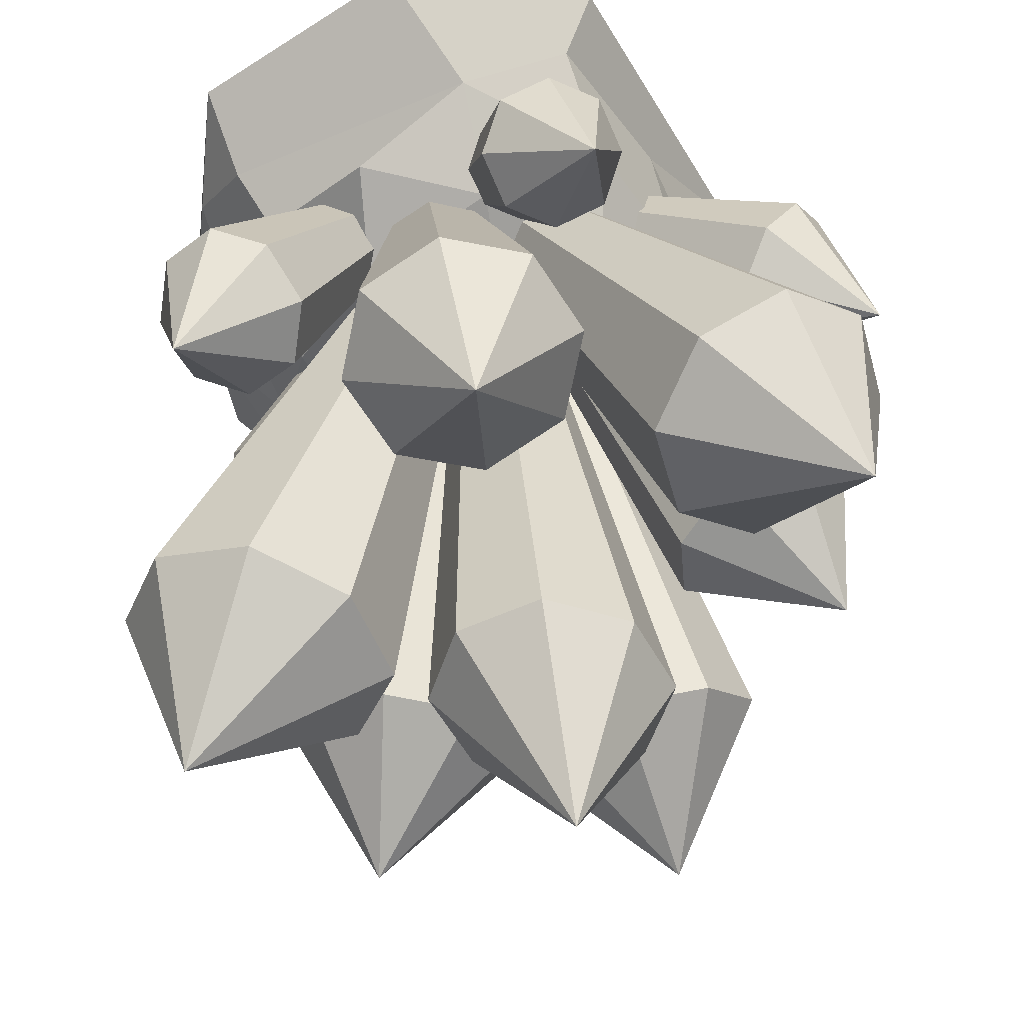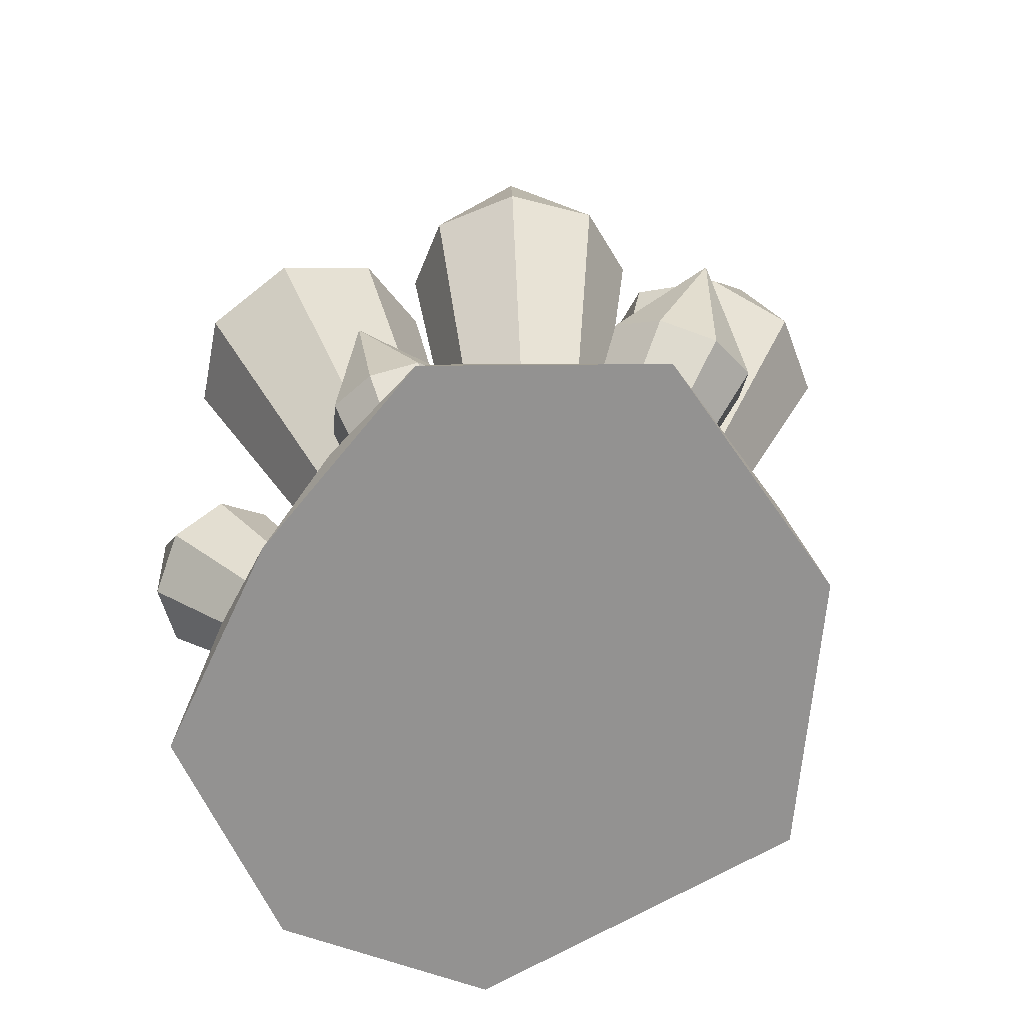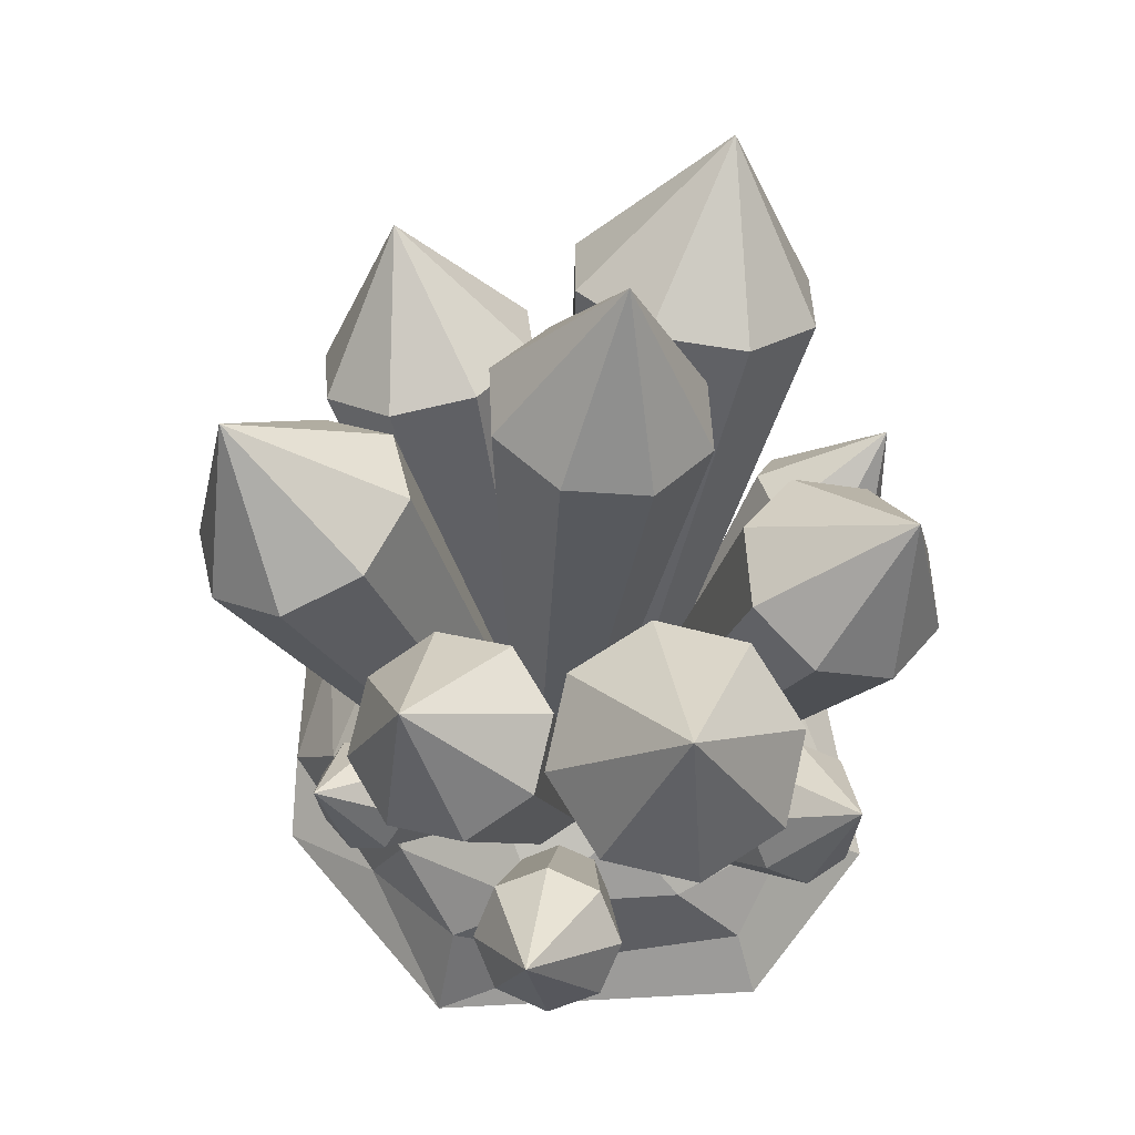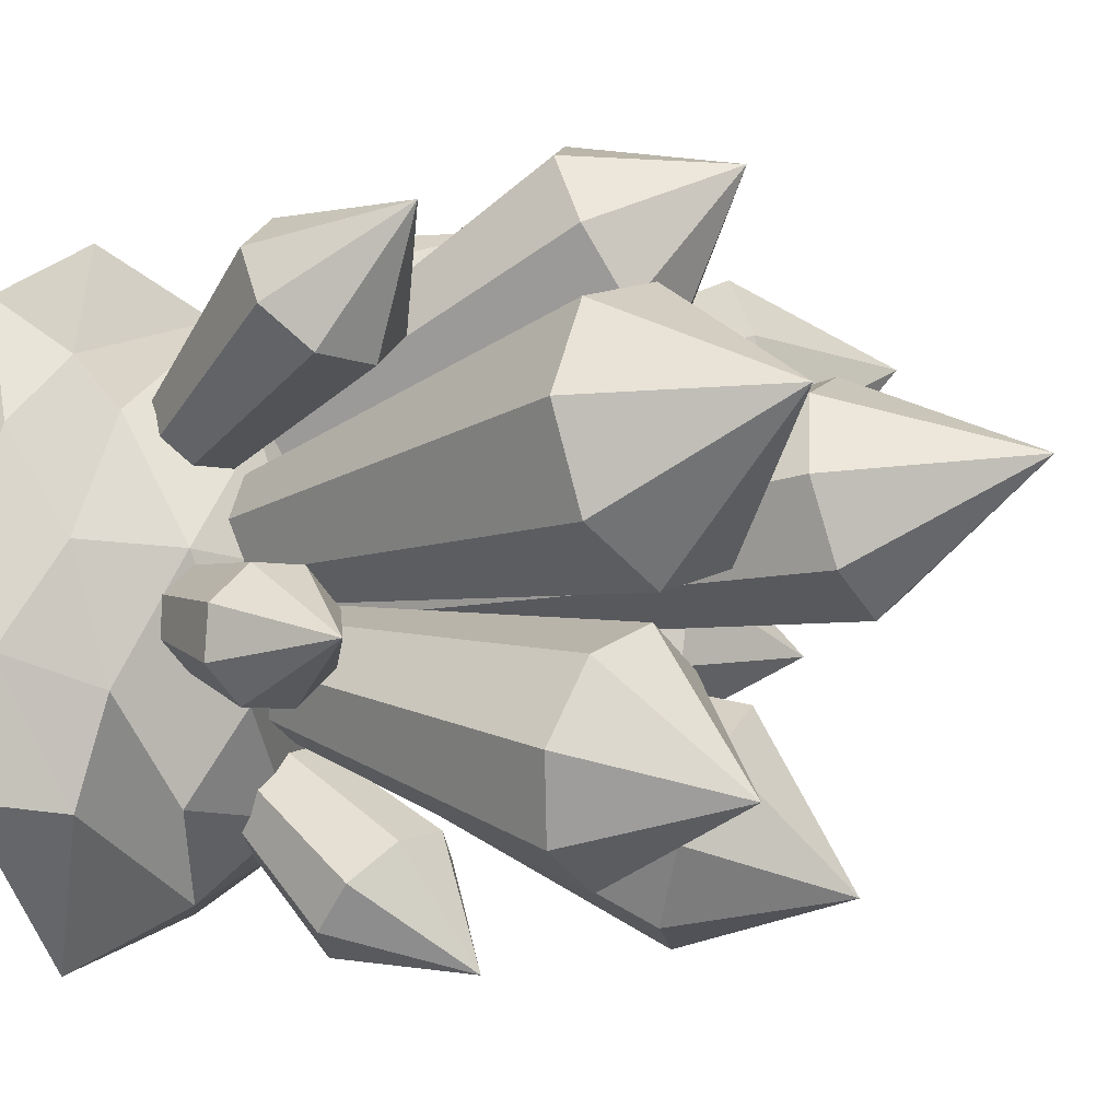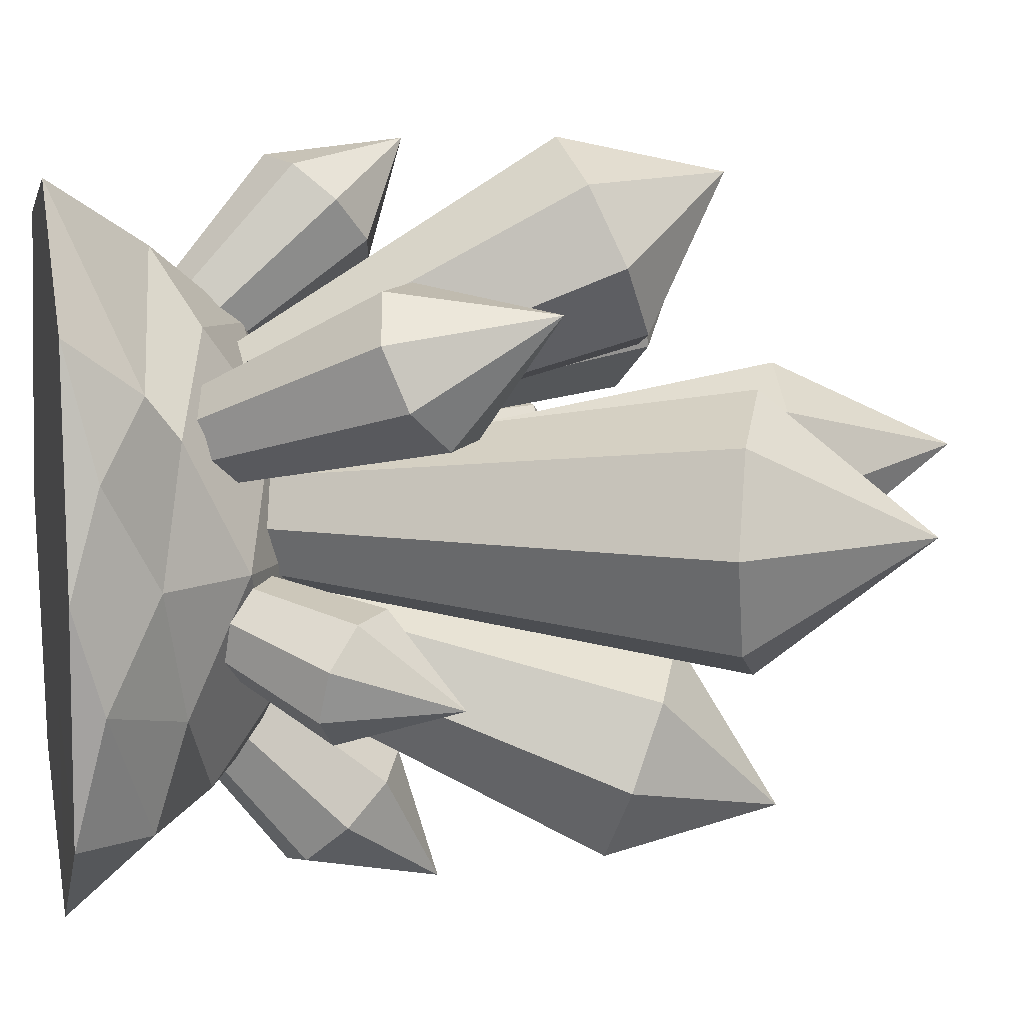
<metadata>
{"format":"obj","ext":"obj","renderer":"f3d","projection":"perspective","resolution":1024,"background":"white","views":[{"elev":43.6,"azim":171.4,"up":"+Z"},{"elev":-66.5,"azim":148.1,"up":"+Y"},{"elev":55.9,"azim":-65.6,"up":"+Y"},{"elev":-15.5,"azim":107.7,"up":"+Z"},{"elev":10.6,"azim":77.4,"up":"+Z"}]}
</metadata>
<code>
g default
v 0.1449 0.3371 -0.1072
v 0.4758 1.086 -0.2304
v 0.2147 0.3063 -0.07557
v 0.6253 1.02 -0.1627
v 0.2436 0.2935 0.000724
v 0.6872 0.9926 0.000724
v 0.2147 0.3063 0.07702
v 0.6253 1.02 0.1642
v 0.1449 0.3371 0.1086
v 0.4758 1.086 0.2319
v 0.0751 0.368 0.07702
v 0.3263 1.152 0.1642
v 0.04619 0.3807 0.000724
v 0.2644 1.179 0.000724
v 0.0751 0.368 -0.07557
v 0.3263 1.152 -0.1627
v 0.6117 1.342 0.008927
v 0.1502 0.2704 -0.1835
v 0.3401 0.8764 -0.5611
v 0.1106 0.2592 -0.2437
v 0.1911 0.9006 -0.6014
v 0.04104 0.2704 -0.2625
v 0.06536 0.9589 -0.5295
v -0.01767 0.2977 -0.2289
v 0.425 0.9006 -0.4323
v 0.1367 0.2977 -0.1173
v 0.3961 0.9589 -0.2903
v 0.07801 0.3249 -0.08369
v 0.2703 1.017 -0.2184
v 0.008468 0.3362 -0.1025
v 0.1214 1.041 -0.2586
v -0.03116 0.3249 -0.1626
v 0.03646 1.017 -0.3875
v 0.3069 1.184 -0.5028
v -0.05673 0.2764 -0.2357
v -0.247 0.8958 -0.6235
v -0.1302 0.2649 -0.2406
v -0.3718 0.9205 -0.5271
v -0.1884 0.2764 -0.1955
v -0.3909 0.9801 -0.3802
v -0.1974 0.3042 -0.127
v -0.08961 0.9205 -0.6131
v -0.01108 0.3042 -0.1838
v 0.008185 0.9801 -0.5019
v -0.01999 0.3321 -0.1152
v -0.0109 1.04 -0.355
v -0.07824 0.3436 -0.07018
v -0.1357 1.064 -0.2585
v -0.1517 0.3321 -0.07505
v -0.2931 1.04 -0.269
v -0.22 1.211 -0.5605
v -0.2023 0.2422 -0.06495
v -0.5792 0.7849 -0.0993
v -0.2394 0.2321 -0.01218
v -0.5639 0.8066 0.03805
v -0.2322 0.2422 0.05193
v -0.4627 0.8588 0.1193
v -0.185 0.2666 0.08984
v -0.4997 0.8066 -0.2123
v -0.1426 0.2666 -0.07545
v -0.3719 0.8588 -0.2348
v -0.09534 0.291 -0.03754
v -0.2707 0.9111 -0.1536
v -0.08818 0.3011 0.02657
v -0.2553 0.9327 -0.01628
v -0.1253 0.291 0.07934
v -0.3349 0.9111 0.09677
v -0.5197 1.061 -0.09075
v -0.2122 0.2845 0.1313
v -0.5302 0.922 0.4421
v -0.1933 0.2727 0.2047
v -0.3957 0.9475 0.5331
v -0.1305 0.2845 0.2472
v -0.246 1.009 0.5045
v -0.06065 0.3132 0.2338
v -0.5706 0.9475 0.2849
v -0.1761 0.3132 0.06996
v -0.4934 1.009 0.1535
v -0.1062 0.3418 0.05662
v -0.3436 1.07 0.1249
v -0.04345 0.3537 0.09908
v -0.2091 1.096 0.2158
v -0.02457 0.3418 0.1725
v -0.1687 1.07 0.3731
v -0.4772 1.246 0.3954
v 0.01754 0.259 0.2264
v 0.136 0.8392 0.6134
v 0.08477 0.2482 0.2418
v 0.2658 0.8623 0.5427
v 0.1453 0.259 0.2088
v 0.3052 0.9182 0.4096
v 0.1637 0.285 0.1467
v -0.008006 0.8623 0.5804
v -0.01699 0.285 0.1716
v -0.08198 0.9182 0.4631
v 0.001412 0.3111 0.1095
v -0.04255 0.9741 0.33
v 0.06197 0.3219 0.07652
v 0.08718 0.9972 0.2593
v 0.1292 0.3111 0.09191
v 0.2312 0.9741 0.2923
v 0.1204 1.134 0.5511
v -0.08931 0.3978 0.03171
v 0.03719 1.252 0.2139
v -0.02303 0.3851 0.05314
v 0.1709 1.237 0.1461
v 0.03937 0.3783 0.02149
v 0.2179 1.244 0.004309
v 0.06133 0.3816 -0.04471
v -0.1048 1.279 0.168
v -0.1207 0.4092 -0.03025
v -0.172 1.303 0.03528
v -0.0987 0.4125 -0.09645
v -0.1249 1.31 -0.1065
v -0.0363 0.4057 -0.1281
v 0.008743 1.296 -0.1743
v 0.02998 0.3929 -0.1067
v 0.1507 1.269 -0.1284
v 0.03589 1.583 0.05816
v 0.07943 0.106 0.09974
v 0.3916 0.5496 0.4043
v 0.0972 0.07961 0.1249
v 0.4817 0.4869 0.4008
v 0.1302 0.05661 0.1236
v 0.5607 0.4703 0.3274
v 0.1592 0.05053 0.09671
v 0.3432 0.6217 0.3357
v 0.08734 0.1204 0.06292
v 0.3647 0.6609 0.2353
v 0.1163 0.1143 0.036
v 0.4437 0.6443 0.1619
v 0.1493 0.09135 0.03474
v 0.5338 0.5816 0.1585
v 0.1671 0.06492 0.05989
v 0.5823 0.5095 0.227
v 0.5631 0.7504 0.3669
v -0.0602 0.08787 0.09904
v -0.2252 0.4592 0.4631
v -0.07511 0.06351 0.1203
v -0.1942 0.4019 0.534
v -0.06374 0.0425 0.1463
v -0.1097 0.3873 0.5765
v -0.03276 0.03715 0.1619
v -0.1845 0.5256 0.4052
v -0.02775 0.1013 0.09503
v -0.09603 0.5623 0.3942
v 0.003236 0.09597 0.1106
v -0.01155 0.5477 0.4367
v 0.0146 0.07497 0.1366
v 0.01944 0.4905 0.5077
v -0.000312 0.0506 0.1579
v -0.02123 0.424 0.5655
v -0.1465 0.6315 0.6002
v -0.2234 0.3383 -0.2501
v -0.3791 0.4511 -0.3522
v -0.2585 0.2944 -0.2686
v -0.4377 0.4077 -0.3198
v -0.3017 0.2625 -0.2447
v -0.4728 0.4061 -0.2488
v -0.3275 0.2613 -0.1925
v -0.3314 0.5107 -0.3271
v -0.2169 0.3685 -0.2001
v -0.3225 0.5517 -0.2592
v -0.2428 0.3673 -0.1479
v -0.3577 0.5501 -0.1882
v -0.2859 0.3354 -0.124
v -0.4163 0.5067 -0.1558
v -0.321 0.2915 -0.1425
v -0.464 0.4471 -0.1809
v -0.4911 0.6039 -0.2984
v 0.1028 0.08685 -0.01824
v 0.444 0.4501 -0.1241
v 0.1279 0.0652 -0.02121
v 0.4767 0.3988 -0.1903
v 0.1399 0.04637 -0.04549
v 0.4547 0.3852 -0.2758
v 0.1318 0.04139 -0.07685
v 0.3757 0.5092 -0.116
v 0.07941 0.09863 -0.0383
v 0.3118 0.5413 -0.1707
v 0.07133 0.09365 -0.06966
v 0.2898 0.5277 -0.2562
v 0.08333 0.07482 -0.09394
v 0.3225 0.4763 -0.3224
v 0.1084 0.05317 -0.09692
v 0.3908 0.4173 -0.3305
v 0.484 0.6146 -0.2621
v 0.03878 0.09223 -0.1208
v 0.1204 0.482 -0.5539
v 0.0506 0.06551 -0.1457
v 0.07384 0.4167 -0.6199
v 0.03353 0.04157 -0.1699
v -0.02421 0.3972 -0.6455
v -0.002426 0.03443 -0.1793
v 0.08815 0.5548 -0.486
v 0.004994 0.1061 -0.1098
v -0.003974 0.5926 -0.4561
v -0.03096 0.09895 -0.1192
v -0.102 0.5732 -0.4816
v -0.04803 0.07501 -0.1434
v -0.1486 0.5079 -0.5477
v -0.03621 0.04828 -0.1683
v -0.1163 0.435 -0.6155
v 0.001522 0.6603 -0.6868
v -0.6583 0.633 0.1914
v -0.5524 0.4156 0.283
v -0.1481 0.04452 0.08211
v -0.4812 0.4888 0.293
v -0.122 0.07135 0.08575
v -0.4344 0.5533 0.2298
v -0.1048 0.09501 0.06257
v -0.4393 0.5714 0.1305
v -0.1066 0.1016 0.02616
v -0.4931 0.5324 0.05324
v -0.1678 0.03024 0.05379
v -0.6061 0.3766 0.2058
v -0.1696 0.03687 0.01738
v -0.611 0.3947 0.1065
v -0.1524 0.06053 -0.0058
v -0.5642 0.4592 0.04332
v -0.1263 0.08736 -0.002163
v 0.1651 0.4098 -0.06035
v -0.2168 0.3683 0.1752
v 0.2052 0.2431 0.3208
v 0.4385 0.1489 -0.06035
v 0.2052 0.2431 -0.4415
v -0.2168 0.3683 -0.2959
v -0.1919 0.08683 0.416
v 0.4563 0.002141 0.3402
v 0.4563 0.002141 -0.4609
v -0.1919 0.08683 -0.5367
v -0.4538 0.1737 -0.06035
v -0.1931 0.002194 -0.06035
v 0.2066 0.3519 0.1637
v -0.02965 0.4326 0.07811
v -0.007978 0.3343 0.3021
v -0.2564 0.4047 -0.06035
v -0.02965 0.4326 -0.1988
v 0.3333 0.2985 -0.06035
v 0.3675 0.1901 0.1637
v 0.2066 0.3519 -0.2844
v 0.3675 0.1901 -0.2844
v -0.007978 0.3343 -0.4228
v -0.3806 0.2847 0.07811
v -0.3806 0.2847 -0.1988
v 0.008801 0.178 0.4359
v -0.232 0.2374 0.3021
v 0.4875 0.0545 0.1198
v 0.4188 0.1307 0.2434
v 0.3578 0.1347 -0.4699
v 0.4875 0.0545 -0.2405
v -0.232 0.2374 -0.4228
v 0.008801 0.178 -0.5566
v -0.3562 0.08851 0.1637
v 0.1155 0.002126 0.5561
v 0.5056 0.002165 -0.06035
v 0.1155 0.002126 -0.6768
v -0.3562 0.08851 -0.2844
v -0.2493 0.002156 0.4761
v -0.5309 0.002105 -0.06035
v 0.1183 0.002197 0.1751
v 0.1183 0.002197 -0.2958
v -0.3145 0.002156 -0.4919
g Mesh
f 1 2 4 3
f 3 4 6 5
f 5 6 8 7
f 7 8 10 9
f 9 10 12 11
f 11 12 14 13
f 8 6 17
f 13 14 16 15
f 15 16 2 1
f 1 3 5 7 9 11 13 15
f 28 29 31 30
f 14 12 17
f 10 8 17
f 16 14 17
f 6 4 17
f 12 10 17
f 2 16 17
f 4 2 17
f 26 27 29 28
f 18 25 27 26
f 20 19 25 18
f 22 21 19 20
f 24 23 21 22
f 25 19 34
f 30 31 33 32
f 32 33 23 24
f 24 22 20 18 26 28 30 32
f 31 29 34
f 27 25 34
f 33 31 34
f 19 21 34
f 29 27 34
f 23 33 34
f 21 23 34
f 45 46 48 47
f 43 44 46 45
f 35 42 44 43
f 37 36 42 35
f 39 38 36 37
f 41 40 38 39
f 42 36 51
f 47 48 50 49
f 49 50 40 41
f 41 39 37 35 43 45 47 49
f 48 46 51
f 44 42 51
f 50 48 51
f 36 38 51
f 46 44 51
f 40 50 51
f 38 40 51
f 62 63 65 64
f 60 61 63 62
f 52 59 61 60
f 54 53 59 52
f 56 55 53 54
f 58 57 55 56
f 59 53 68
f 64 65 67 66
f 66 67 57 58
f 58 56 54 52 60 62 64 66
f 65 63 68
f 61 59 68
f 67 65 68
f 53 55 68
f 63 61 68
f 57 67 68
f 55 57 68
f 79 80 82 81
f 77 78 80 79
f 69 76 78 77
f 71 70 76 69
f 73 72 70 71
f 75 74 72 73
f 76 70 85
f 81 82 84 83
f 83 84 74 75
f 75 73 71 69 77 79 81 83
f 82 80 85
f 78 76 85
f 84 82 85
f 70 72 85
f 80 78 85
f 74 84 85
f 72 74 85
f 96 97 99 98
f 94 95 97 96
f 86 93 95 94
f 88 87 93 86
f 90 89 87 88
f 92 91 89 90
f 93 87 102
f 98 99 101 100
f 100 101 91 92
f 92 90 88 86 94 96 98 100
f 99 97 102
f 95 93 102
f 101 99 102
f 87 89 102
f 97 95 102
f 91 101 102
f 89 91 102
f 113 114 116 115
f 111 112 114 113
f 103 110 112 111
f 105 104 110 103
f 107 106 104 105
f 109 108 106 107
f 110 104 119
f 115 116 118 117
f 117 118 108 109
f 109 107 105 103 111 113 115 117
f 116 114 119
f 112 110 119
f 118 116 119
f 104 106 119
f 114 112 119
f 108 118 119
f 106 108 119
f 130 131 133 132
f 128 129 131 130
f 120 127 129 128
f 122 121 127 120
f 124 123 121 122
f 126 125 123 124
f 127 121 136
f 132 133 135 134
f 134 135 125 126
f 126 124 122 120 128 130 132 134
f 133 131 136
f 129 127 136
f 135 133 136
f 121 123 136
f 131 129 136
f 125 135 136
f 123 125 136
f 147 148 150 149
f 145 146 148 147
f 137 144 146 145
f 139 138 144 137
f 141 140 138 139
f 143 142 140 141
f 144 138 153
f 149 150 152 151
f 151 152 142 143
f 143 141 139 137 145 147 149 151
f 150 148 153
f 146 144 153
f 152 150 153
f 138 140 153
f 148 146 153
f 142 152 153
f 140 142 153
f 164 165 167 166
f 162 163 165 164
f 154 161 163 162
f 156 155 161 154
f 158 157 155 156
f 160 159 157 158
f 161 155 170
f 166 167 169 168
f 168 169 159 160
f 160 158 156 154 162 164 166 168
f 167 165 170
f 163 161 170
f 169 167 170
f 155 157 170
f 165 163 170
f 159 169 170
f 157 159 170
f 181 182 184 183
f 179 180 182 181
f 171 178 180 179
f 173 172 178 171
f 175 174 172 173
f 177 176 174 175
f 178 172 187
f 183 184 186 185
f 185 186 176 177
f 177 175 173 171 179 181 183 185
f 184 182 187
f 180 178 187
f 186 184 187
f 172 174 187
f 182 180 187
f 176 186 187
f 174 176 187
f 198 199 201 200
f 196 197 199 198
f 188 195 197 196
f 190 189 195 188
f 192 191 189 190
f 194 193 191 192
f 195 189 204
f 200 201 203 202
f 202 203 193 194
f 194 192 190 188 196 198 200 202
f 201 199 204
f 197 195 204
f 203 201 204
f 189 191 204
f 199 197 204
f 193 203 204
f 191 193 204
f 218 216 205
f 216 206 205
f 210 212 205
f 220 218 205
f 206 208 205
f 212 214 205
f 208 210 205
f 215 217 219 221 213 211 209 207
f 207 206 216 215
f 209 208 206 207
f 214 220 205
f 215 216 218 217
f 217 218 220 219
f 219 220 214 221
f 221 214 212 213
f 213 212 210 211
f 211 210 208 209
f 222 235 234
f 237 227 245 244
f 222 234 239
f 222 239 241
f 222 241 238
f 223 237 244
f 224 236 246
f 235 238 237 223
f 228 259 255 246
f 227 243 252
f 223 244 247
f 236 223 247 246
f 240 249 248 225
f 227 252 245
f 262 256 261 233
f 229 255 261
f 230 256 262
f 231 257 263
f 232 258 260
f 260 263 233
f 260 258 263
f 258 231 263
f 263 262 233
f 263 257 262
f 257 230 262
f 256 229 261
f 261 259 233
f 240 224 246 249
f 259 260 233
f 254 232 260
f 245 258 232
f 247 244 254 228
f 253 257 231
f 253 250 257
f 250 230 257
f 251 256 230
f 248 229 256
f 249 255 229
f 249 246 255
f 252 231 258 245
f 234 224 240 239
f 244 232 254
f 252 253 231
f 252 243 253
f 243 226 253
f 250 251 230
f 250 242 251
f 242 225 251
f 248 249 229
f 246 247 228
f 250 253 226 242
f 244 245 232
f 241 239 242 226
f 248 256 251 225
f 241 226 243
f 254 260 259 228
f 239 225 242
f 239 240 225
f 238 241 243 227
f 237 238 227
f 235 222 238
f 234 236 224
f 234 235 236
f 235 223 236
f 259 261 255

</code>
